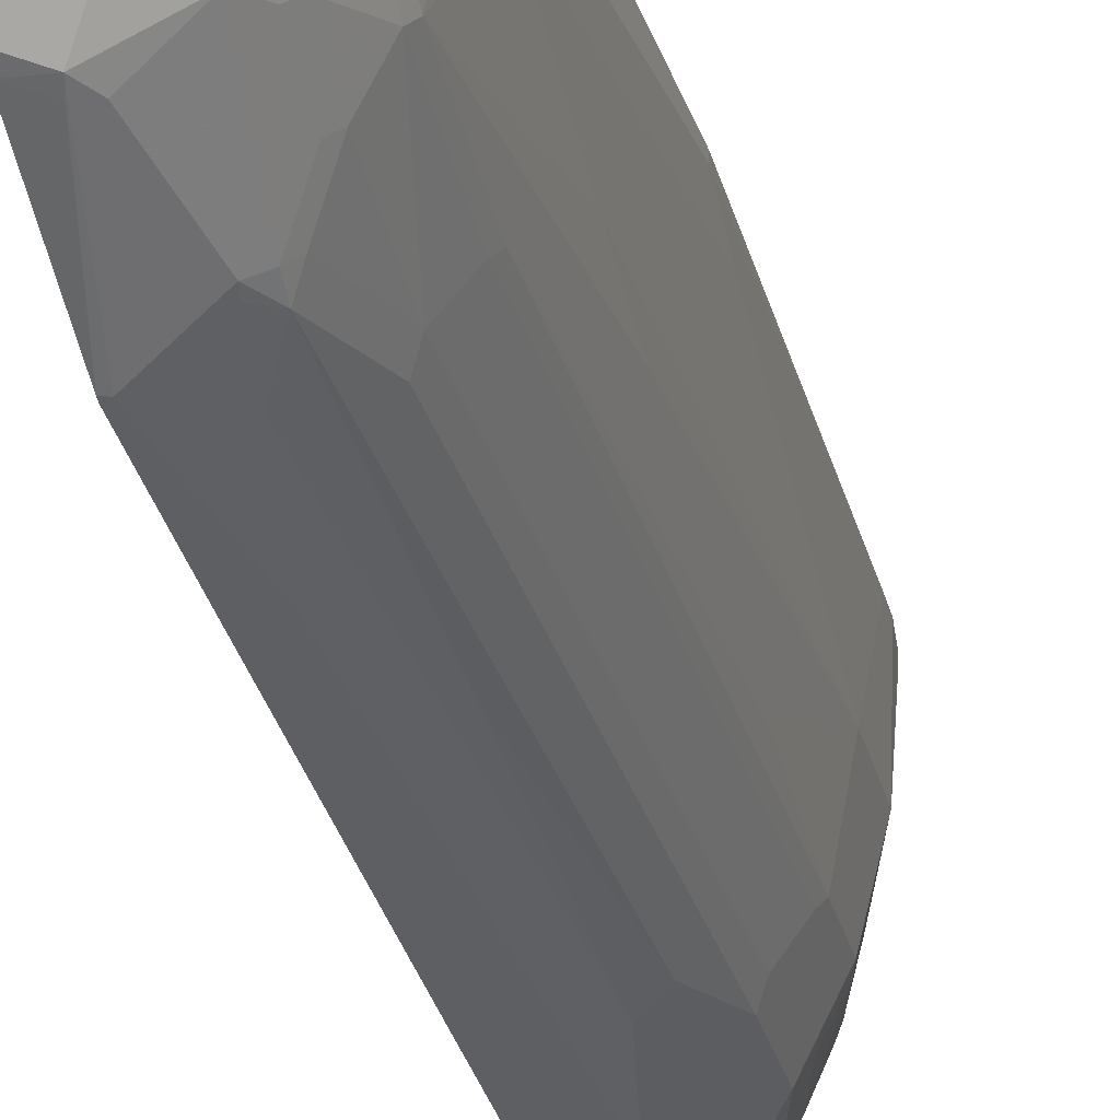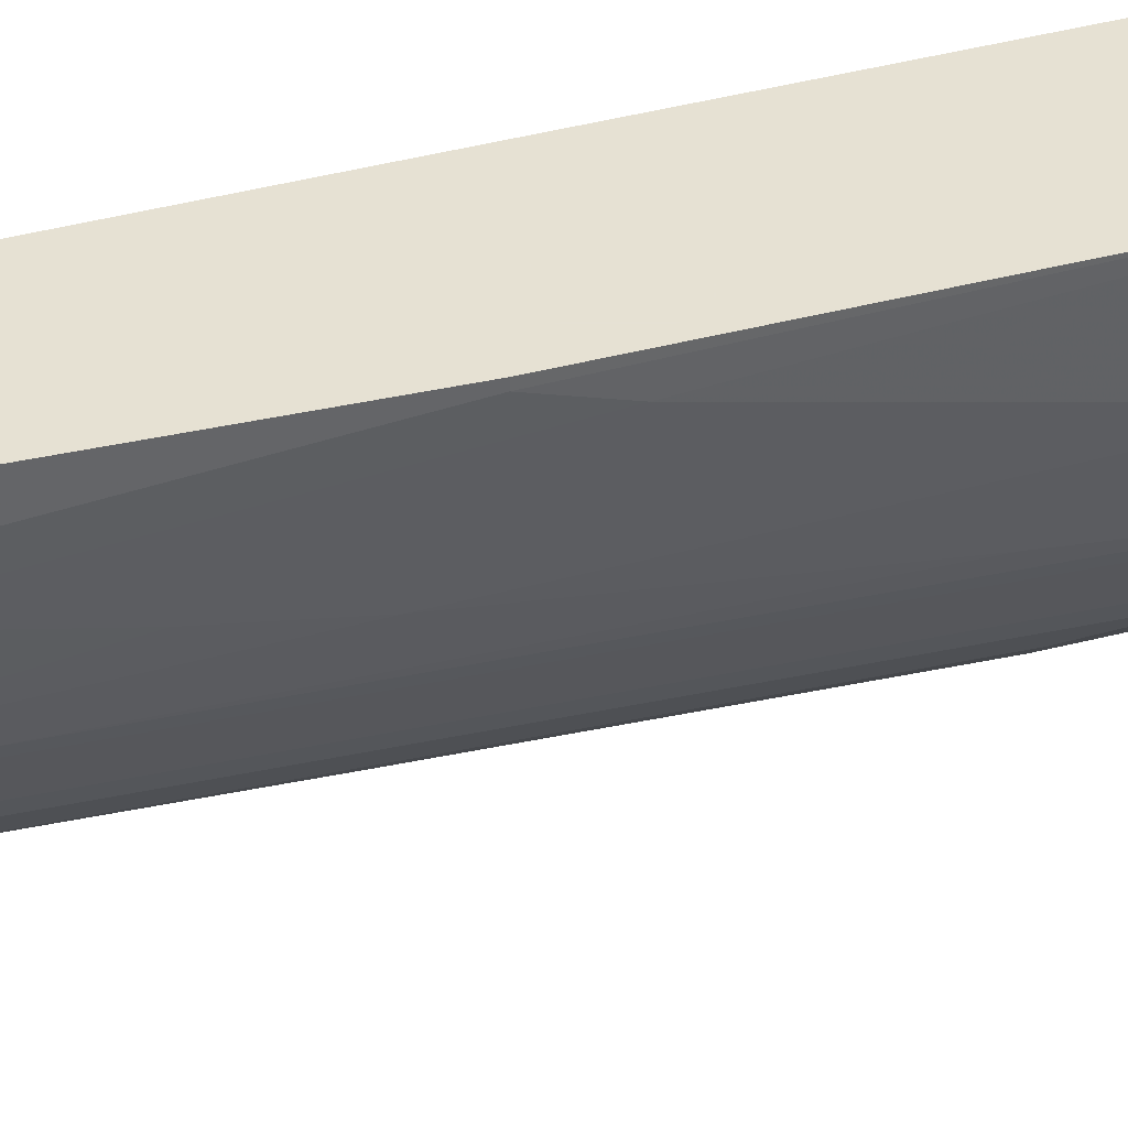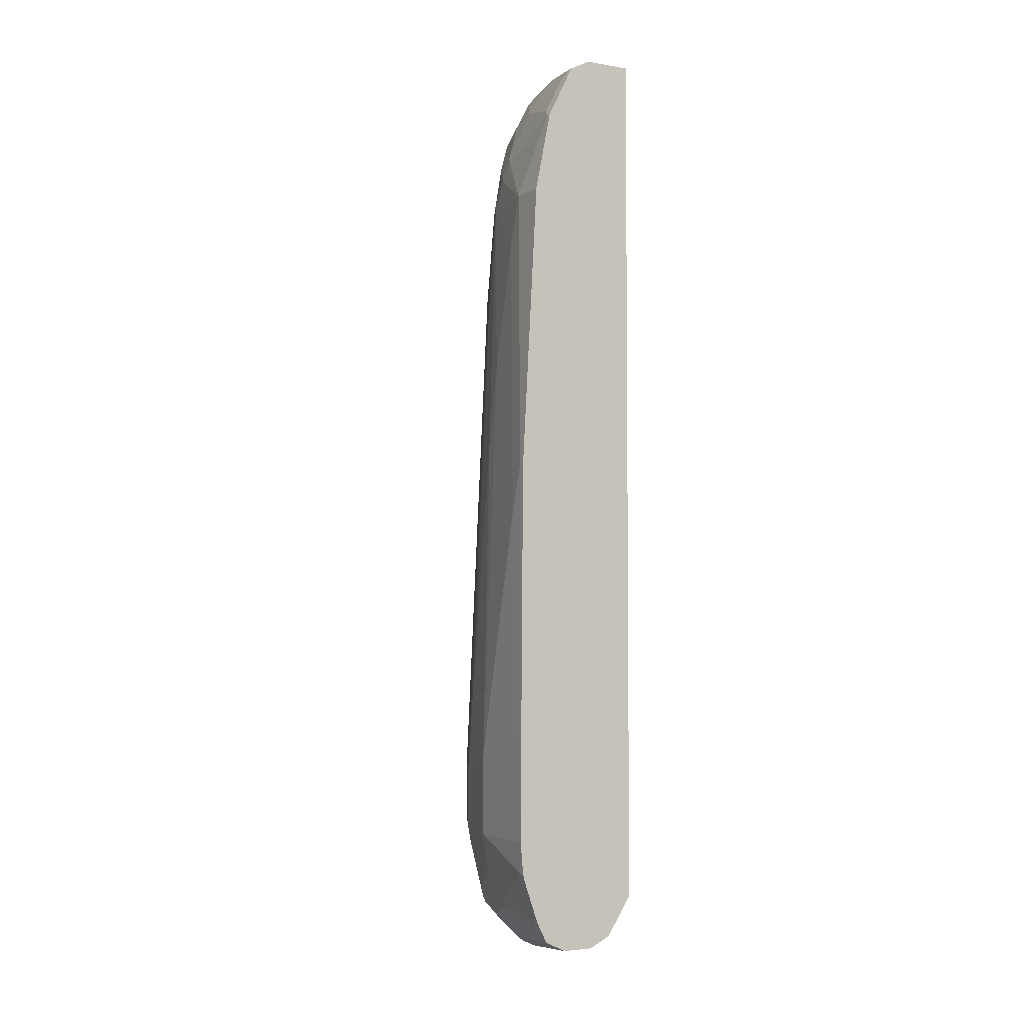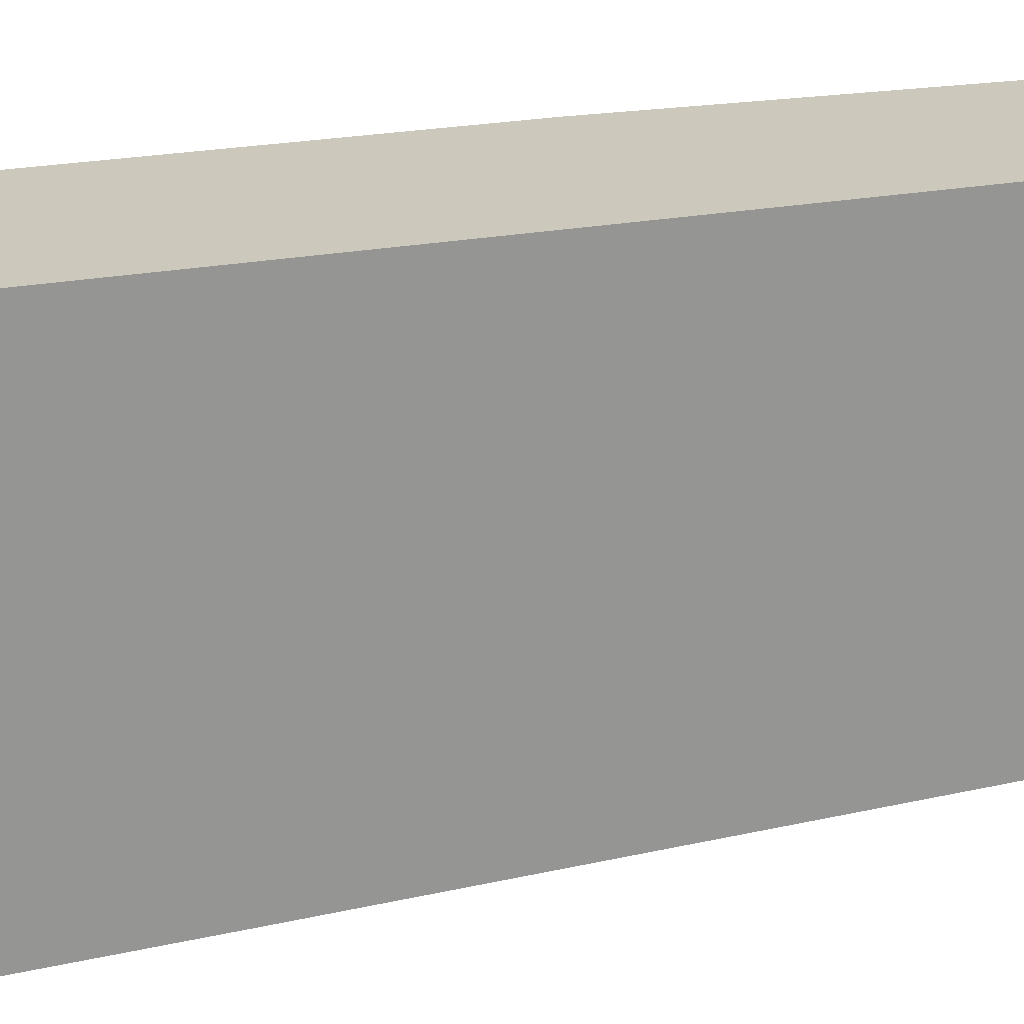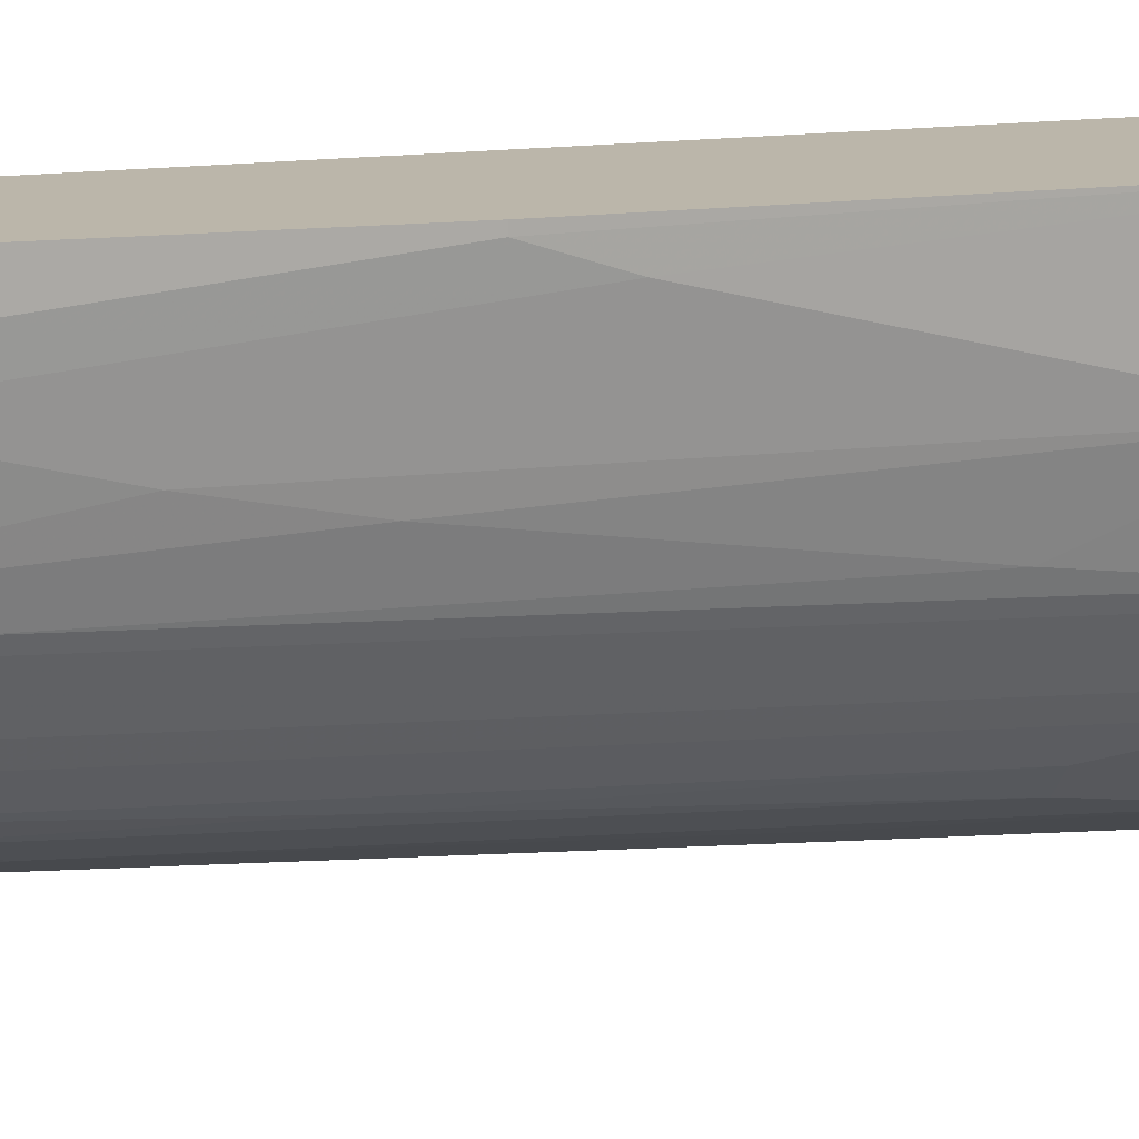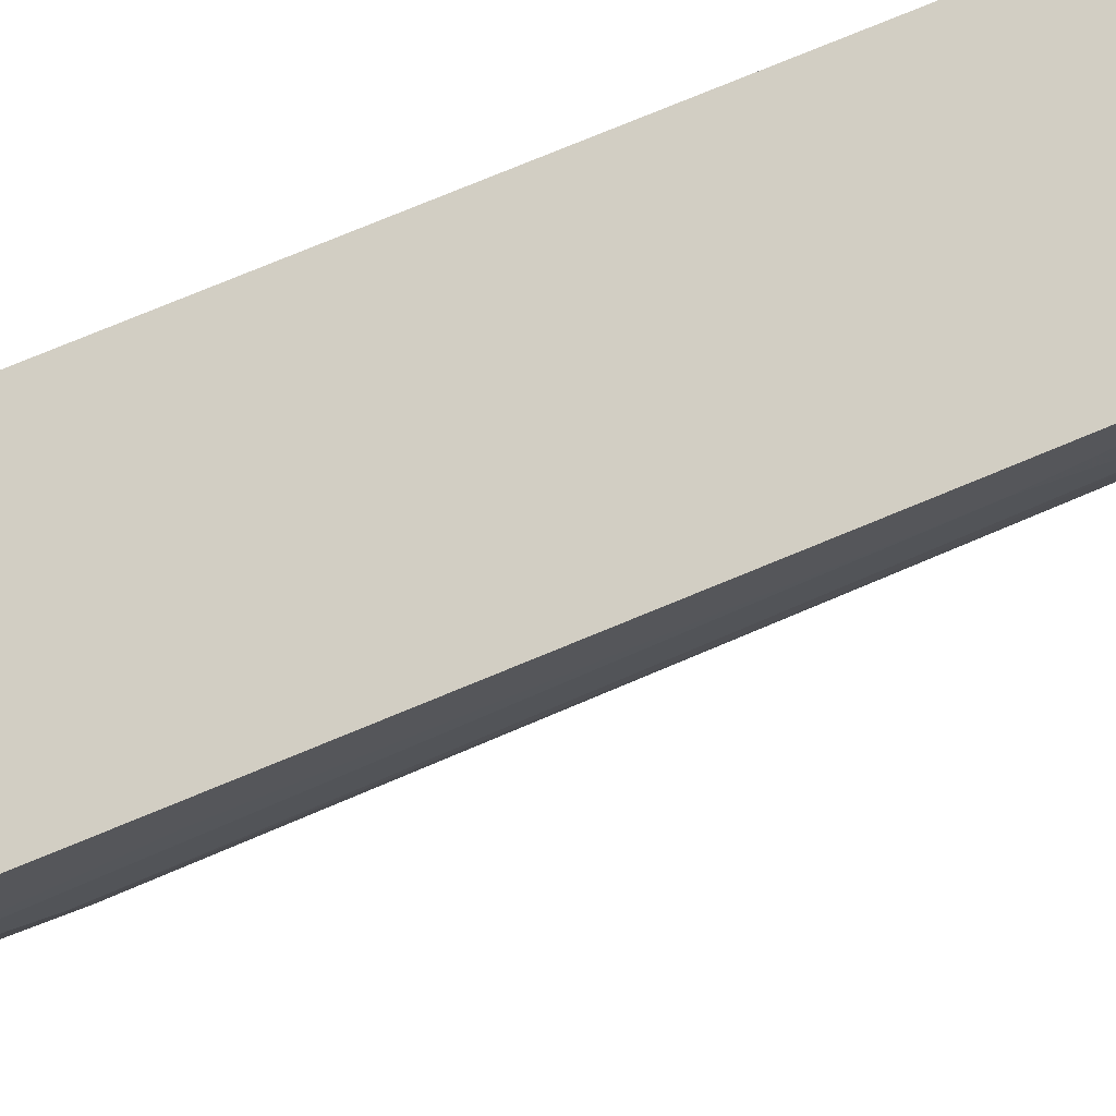
<metadata>
{"format":"obj","ext":"obj","renderer":"f3d","projection":"perspective","resolution":1024,"background":"white","views":[{"elev":-26.5,"azim":-167.7,"up":"+Z"},{"elev":38.9,"azim":-109.1,"up":"+Z"},{"elev":-3.6,"azim":-29.1,"up":"+Y"},{"elev":22.1,"azim":72.2,"up":"+Z"},{"elev":14.1,"azim":-107.1,"up":"+Z"},{"elev":-46.2,"azim":117.0,"up":"+Z"}]}
</metadata>
<code>
v -0.404 -0.5325 -0.2872
v -0.3673 -0.5508 -0.4224
v -0.3673 -0.5325 -0.2872
v -0.4162 -0.5264 -0.2872
v -0.3489 -0.5508 -0.4224
v -0.3795 -0.5448 -0.4285
v -0.3673 -0.5279 -0.4981
v -0.3306 -0.5279 -0.5348
v -0.3135 -0.5321 -0.5327
v -0.3135 -0.5325 -0.5312
v -0.3466 -0.5463 -0.404
v -0.3595 -0.5286 -0.2872
v -0.4285 -0.5203 -0.2872
v -0.4162 -0.5264 -0.3183
v -0.3397 -0.5463 -0.4316
v -0.3367 -0.5448 -0.4224
v -0.3918 -0.5386 -0.4163
v -0.3795 -0.5264 -0.4836
v -0.3765 -0.5233 -0.5004
v -0.3581 -0.5233 -0.5188
v -0.3135 -0.5265 -0.5441
v -0.3397 -0.5233 -0.5371
v -0.3135 -0.5207 -0.5555
v -0.3135 -0.5332 -0.4388
v -0.3135 -0.5332 -0.4224
v -0.3428 -0.5203 -0.2872
v -0.3472 -0.5225 -0.2872
v -0.4285 -0.5203 -0.2877
v -0.4374 -0.5024 -0.2872
v -0.4101 -0.5203 -0.4163
v -0.3918 -0.5203 -0.4713
v -0.3948 -0.505 -0.5004
v -0.3581 -0.505 -0.5371
v -0.3397 -0.505 -0.5555
v -0.3135 -0.5198 -0.5566
v -0.3135 -0.5294 -0.404
v -0.3135 -0.5279 -0.4004
v -0.3135 -0.4755 -0.2872
v -0.4346 -0.508 -0.3
v -0.4407 -0.4958 -0.2872
v -0.4407 -0.4958 -0.2938
v -0.4162 -0.508 -0.4285
v -0.4132 -0.505 -0.4453
v -0.4162 -0.4896 -0.4652
v -0.3994 -0.4958 -0.4981
v -0.3918 -0.4774 -0.5203
v -0.3734 -0.4774 -0.5387
v -0.355 -0.4774 -0.557
v -0.3397 -0.4865 -0.5647
v -0.3306 -0.4774 -0.5761
v -0.3135 -0.497 -0.5745
v -0.3214 -0.505 -0.5647
v -0.3135 0.5324 -0.2872
v -0.4407 -0.4774 -0.3673
v -0.4346 -0.4896 -0.3734
v -0.4572 -0.4483 -0.2872
v -0.4224 -0.4958 -0.4224
v -0.4224 -0.4774 -0.4591
v -0.4178 -0.4591 -0.4798
v -0.4178 -0.4223 -0.4981
v -0.4101 -0.4039 -0.5203
v -0.3918 -0.4223 -0.5387
v -0.3765 -0.4498 -0.5463
v -0.3673 -0.4407 -0.5578
v -0.3135 -0.4945 -0.5758
v -0.3135 -0.4958 -0.5752
v -0.3489 -0.4223 -0.5761
v -0.3397 -0.4132 -0.583
v -0.3214 -0.4682 -0.583
v -0.3135 0.5324 -0.4578
v -0.3673 0.5324 -0.2872
v -0.4591 -0.4407 -0.2938
v -0.4591 -0.4039 -0.3857
v -0.4407 -0.4591 -0.404
v -0.4591 -0.4407 -0.2872
v -0.4361 -0.4591 -0.4247
v -0.4361 -0.4407 -0.443
v -0.4361 -0.4223 -0.4614
v -0.4162 -0.4039 -0.5081
v -0.4101 -0.3122 -0.5203
v -0.3734 -0.4223 -0.557
v -0.3918 -0.2203 -0.5387
v -0.355 -0.4039 -0.5754
v -0.3135 -0.4603 -0.587
v -0.3306 -0.4039 -0.5876
v -0.3135 -0.4039 -0.5962
v -0.3135 -0.4183 -0.5944
v -0.3135 0.5322 -0.4591
v -0.3306 0.5324 -0.4408
v -0.3717 0.5303 -0.2872
v -0.3673 0.5324 -0.3489
v -0.4624 -0.4039 -0.2872
v -0.4407 -0.4039 -0.4591
v -0.4591 -0.3122 -0.3857
v -0.4178 -0.303 -0.505
v -0.3918 0.257 -0.5019
v -0.3734 -0.2203 -0.557
v -0.3734 0.3489 -0.5203
v -0.3734 0.07344 -0.5387
v -0.355 -0.3305 -0.5754
v -0.3306 -0.3305 -0.5876
v -0.3135 -0.3305 -0.5962
v -0.3135 0.5299 -0.4696
v -0.3512 0.5279 -0.4408
v -0.3489 0.5324 -0.4224
v -0.3795 0.5264 -0.3489
v -0.384 0.5242 -0.2872
v -0.3612 0.5264 -0.4224
v -0.4624 -0.3772 -0.2872
v -0.4407 -0.3305 -0.4591
v -0.4407 -0.1835 -0.4408
v -0.4591 -0.1652 -0.3489
v -0.4407 0.1652 -0.3857
v -0.4407 0.07344 -0.404
v -0.4361 -0.3213 -0.4683
v -0.4178 0.2479 -0.4499
v -0.3994 0.2662 -0.4866
v -0.3811 0.3581 -0.505
v -0.355 0.3122 -0.5387
v -0.3742 0.3672 -0.5142
v -0.3627 0.3764 -0.5234
v -0.3612 0.3672 -0.5264
v -0.3367 -0.1468 -0.5754
v -0.3367 0.202 -0.557
v -0.3135 -0.1468 -0.587
v -0.3135 0.5279 -0.4784
v -0.3145 0.5279 -0.4775
v -0.3168 0.5233 -0.4866
v -0.3535 0.5233 -0.4499
v -0.3627 0.5233 -0.4316
v -0.3811 0.5233 -0.3581
v -0.3918 0.5203 -0.2938
v -0.3918 0.5203 -0.2872
v -0.4591 -0.0918 -0.3306
v -0.4591 0.03663 -0.2872
v -0.4591 0.03663 -0.2938
v -0.4591 -0.0183 -0.3122
v -0.4224 0.2387 -0.4408
v -0.4407 0.3122 -0.3489
v -0.4224 0.3672 -0.4224
v -0.4178 0.3764 -0.4316
v -0.3994 0.3764 -0.4683
v -0.3925 0.3856 -0.4775
v -0.3183 0.3672 -0.557
v -0.3925 0.4407 -0.4591
v -0.3811 0.4682 -0.4683
v -0.3443 0.4682 -0.505
v -0.3135 0.202 -0.5686
v -0.3135 0.5233 -0.4866
v -0.3135 0.5116 -0.4984
v -0.3168 0.505 -0.505
v -0.3742 0.5141 -0.4224
v -0.3352 0.4866 -0.505
v -0.3535 0.505 -0.4683
v -0.3734 0.5203 -0.404
v -0.3994 0.505 -0.303
v -0.3925 0.4958 -0.3857
v -0.3994 0.4866 -0.3765
v -0.3979 0.5081 -0.2938
v -0.3979 0.5081 -0.2872
v -0.4407 0.3672 -0.2872
v -0.4407 0.3672 -0.3306
v -0.4224 0.4039 -0.404
v -0.4178 0.4131 -0.4132
v -0.3994 0.4315 -0.4499
v -0.3135 0.3713 -0.5584
v -0.3135 0.3672 -0.5594
v -0.4178 0.4315 -0.3948
v -0.3994 0.4682 -0.4132
v -0.3925 0.4774 -0.4224
v -0.3135 0.505 -0.505
v -0.3135 0.4966 -0.5098
v -0.3135 0.4958 -0.5103
v -0.3811 0.505 -0.4132
v -0.3328 0.4774 -0.5096
v -0.4178 0.4682 -0.303
v -0.4224 0.4591 -0.2938
v -0.4185 0.4669 -0.2872
v -0.4224 0.4591 -0.2872
v -0.4224 0.4224 -0.3857
f 103 127 104
f 104 108 105
f 98 119 99
f 103 126 127
f 102 123 125
f 101 123 102
f 100 124 123
f 100 119 124
f 100 123 101
f 98 118 120
f 98 121 122
f 98 120 121
f 97 119 100
f 97 99 119
f 96 118 98
f 96 117 118
f 95 117 96
f 95 116 117
f 98 122 119
f 104 127 128
f 109 136 137
f 104 129 130
f 115 138 116
f 95 115 116
f 114 140 138
f 113 140 114
f 113 139 140
f 112 134 139
f 111 114 138
f 110 138 115
f 104 128 129
f 110 111 138
f 109 135 136
f 109 134 112
f 107 132 133
f 106 132 107
f 106 131 132
f 106 130 131
f 106 108 130
f 104 130 108
f 109 137 134
f 95 110 115
f 78 93 79
f 94 113 114
f 73 94 110
f 73 109 94
f 73 92 109
f 73 76 74
f 73 77 76
f 73 78 77
f 73 93 78
f 72 92 73
f 73 110 93
f 72 75 92
f 70 88 89
f 69 87 84
f 68 87 69
f 68 86 87
f 68 85 86
f 68 83 85
f 67 83 68
f 116 141 117
f 71 91 90
f 79 93 95
f 80 95 96
f 80 96 82
f 94 139 113
f 94 112 139
f 94 109 112
f 94 111 110
f 93 110 95
f 91 108 106
f 91 105 108
f 90 106 107
f 90 91 106
f 88 105 89
f 88 104 105
f 88 103 104
f 85 102 86
f 85 101 102
f 83 101 85
f 83 100 101
f 82 99 97
f 82 98 99
f 82 96 98
f 94 114 111
f 117 141 142
f 144 166 167
f 118 142 143
f 152 174 158
f 151 173 153
f 151 172 173
f 151 171 172
f 150 171 151
f 146 153 147
f 146 154 153
f 146 170 152
f 152 158 157
f 146 169 170
f 146 164 168
f 146 165 164
f 145 165 146
f 144 167 148
f 65 69 84
f 144 153 166
f 144 147 153
f 142 145 143
f 146 168 169
f 152 170 174
f 153 175 166
f 153 173 175
f 177 179 178
f 168 177 176
f 168 180 177
f 166 175 173
f 164 180 168
f 163 180 164
f 162 180 163
f 162 177 180
f 161 177 162
f 161 179 177
f 159 178 160
f 158 174 170
f 158 168 176
f 158 169 168
f 158 170 169
f 156 178 159
f 156 177 178
f 156 176 177
f 156 158 176
f 142 165 145
f 117 142 118
f 141 165 142
f 140 164 141
f 129 152 130
f 128 151 129
f 128 150 151
f 128 149 150
f 126 149 128
f 126 128 127
f 124 144 148
f 123 148 125
f 129 151 153
f 123 124 148
f 121 146 147
f 121 144 122
f 120 146 121
f 120 145 146
f 120 143 145
f 119 144 124
f 119 122 144
f 118 143 120
f 121 147 144
f 129 153 154
f 129 154 146
f 129 146 152
f 140 163 164
f 140 162 163
f 139 162 140
f 138 140 141
f 137 162 139
f 136 162 137
f 135 162 136
f 135 161 162
f 134 137 139
f 132 160 133
f 132 159 160
f 132 156 159
f 131 158 156
f 131 157 158
f 131 152 157
f 131 155 152
f 131 156 132
f 130 155 131
f 130 152 155
f 141 164 165
f 64 83 67
f 116 138 141
f 63 81 64
f 9 148 167
f 9 125 148
f 9 102 125
f 9 86 102
f 9 87 86
f 9 84 87
f 9 65 84
f 9 66 65
f 9 167 166
f 9 51 66
f 9 23 35
f 9 21 23
f 8 23 21
f 8 22 23
f 8 21 9
f 7 22 8
f 7 20 22
f 7 19 20
f 9 35 51
f 9 166 173
f 9 173 172
f 9 172 171
f 14 28 17
f 13 29 28
f 11 27 12
f 11 26 27
f 11 25 26
f 11 16 25
f 10 24 15
f 9 24 10
f 9 25 24
f 9 36 25
f 9 37 36
f 9 38 37
f 9 53 38
f 9 88 70
f 9 103 88
f 9 126 103
f 9 149 126
f 9 150 149
f 9 171 150
f 6 14 17
f 15 24 16
f 6 19 7
f 6 31 18
f 1 135 109
f 1 161 135
f 1 179 161
f 1 178 179
f 1 160 178
f 1 133 160
f 1 107 133
f 1 90 107
f 1 109 92
f 1 71 90
f 1 38 53
f 1 26 38
f 1 27 26
f 1 12 27
f 1 3 12
f 1 5 3
f 1 2 5
f 64 81 83
f 1 53 71
f 1 92 75
f 1 75 56
f 1 56 40
f 6 17 31
f 5 10 15
f 5 16 11
f 5 15 16
f 4 14 6
f 4 28 14
f 4 13 28
f 3 11 12
f 3 5 11
f 2 10 5
f 2 9 10
f 2 8 9
f 2 7 8
f 2 6 7
f 2 4 6
f 1 4 2
f 1 13 4
f 1 29 13
f 1 40 29
f 6 18 19
f 16 24 25
f 9 70 53
f 17 30 31
f 53 105 91
f 53 89 105
f 53 70 89
f 50 69 65
f 50 68 69
f 17 28 30
f 50 64 67
f 50 66 51
f 50 65 66
f 48 64 50
f 48 63 64
f 48 50 49
f 47 63 48
f 46 63 47
f 46 62 63
f 46 61 62
f 45 61 46
f 45 60 61
f 45 59 60
f 53 91 71
f 45 58 59
f 54 56 72
f 54 73 74
f 62 83 81
f 62 100 83
f 62 97 100
f 62 82 97
f 62 81 63
f 61 82 62
f 61 80 82
f 61 95 80
f 61 79 95
f 60 79 61
f 60 78 79
f 59 78 60
f 58 78 59
f 58 77 78
f 58 76 77
f 58 74 76
f 56 75 72
f 54 58 57
f 54 74 58
f 54 72 73
f 44 58 45
f 50 67 68
f 42 58 44
f 30 43 32
f 30 42 43
f 29 41 39
f 29 40 41
f 28 42 30
f 28 39 42
f 28 29 39
f 26 37 38
f 30 32 31
f 26 36 37
f 22 35 23
f 22 34 35
f 20 34 22
f 42 44 43
f 19 33 20
f 19 32 33
f 19 31 32
f 18 31 19
f 25 36 26
f 32 43 44
f 20 33 34
f 32 45 46
f 32 44 45
f 42 57 58
f 42 54 57
f 41 56 54
f 40 56 41
f 39 55 42
f 39 54 55
f 39 41 54
f 35 52 51
f 42 55 54
f 34 51 52
f 34 50 51
f 34 49 50
f 34 48 49
f 33 48 34
f 32 48 33
f 32 47 48
f 34 52 35
f 32 46 47

</code>
